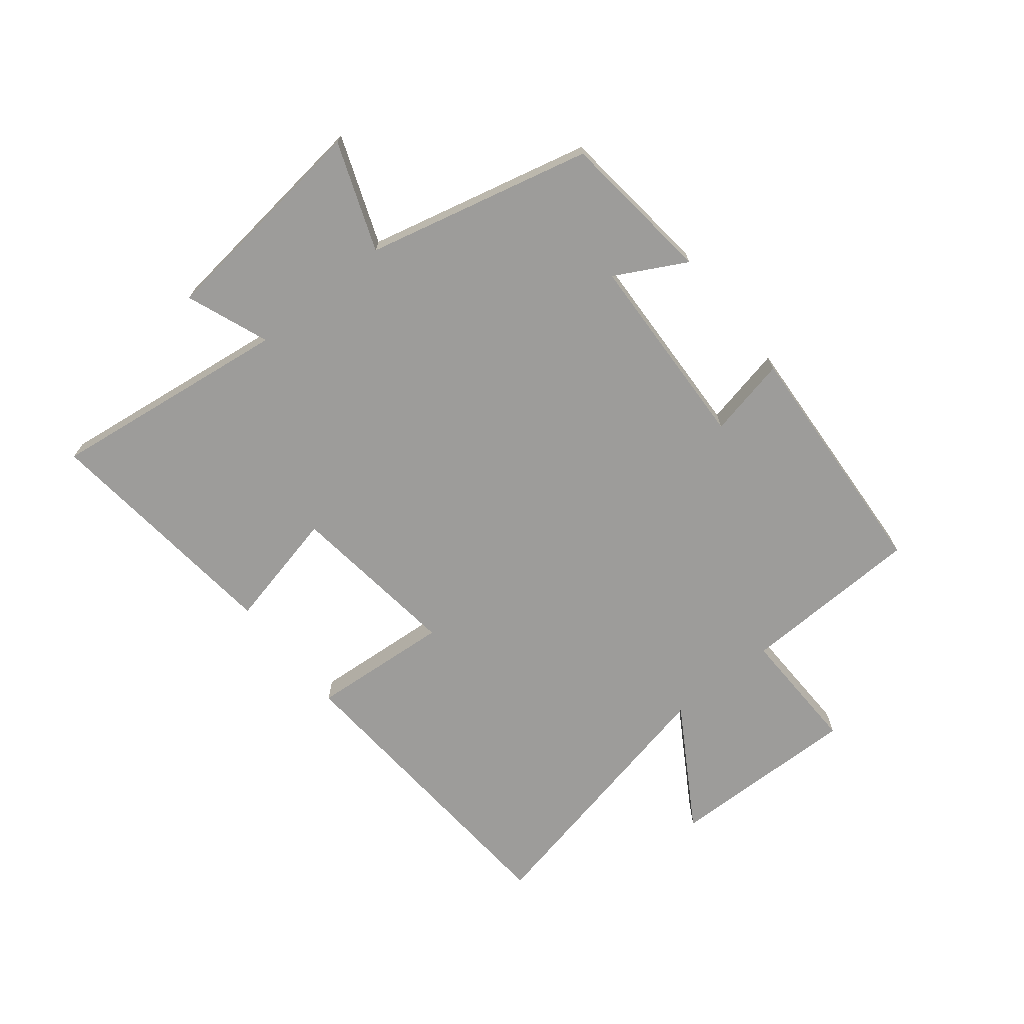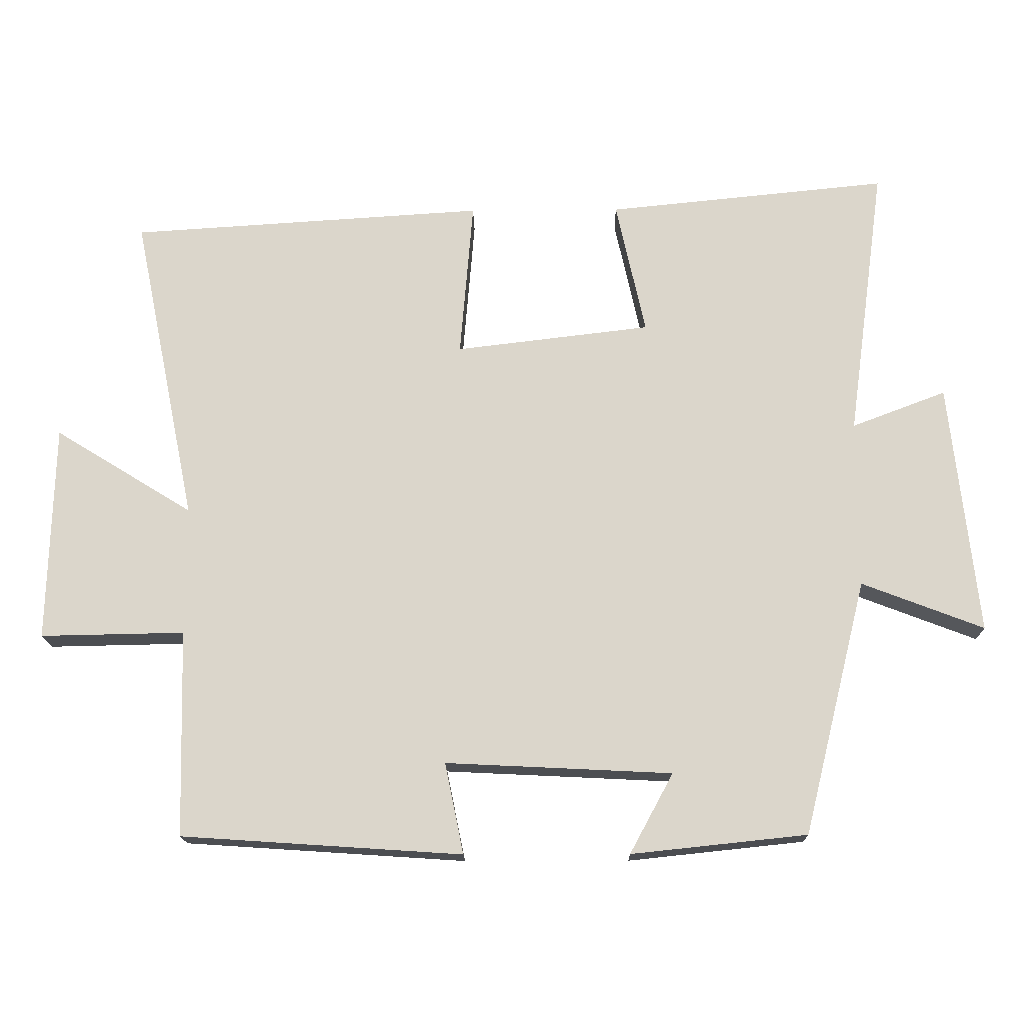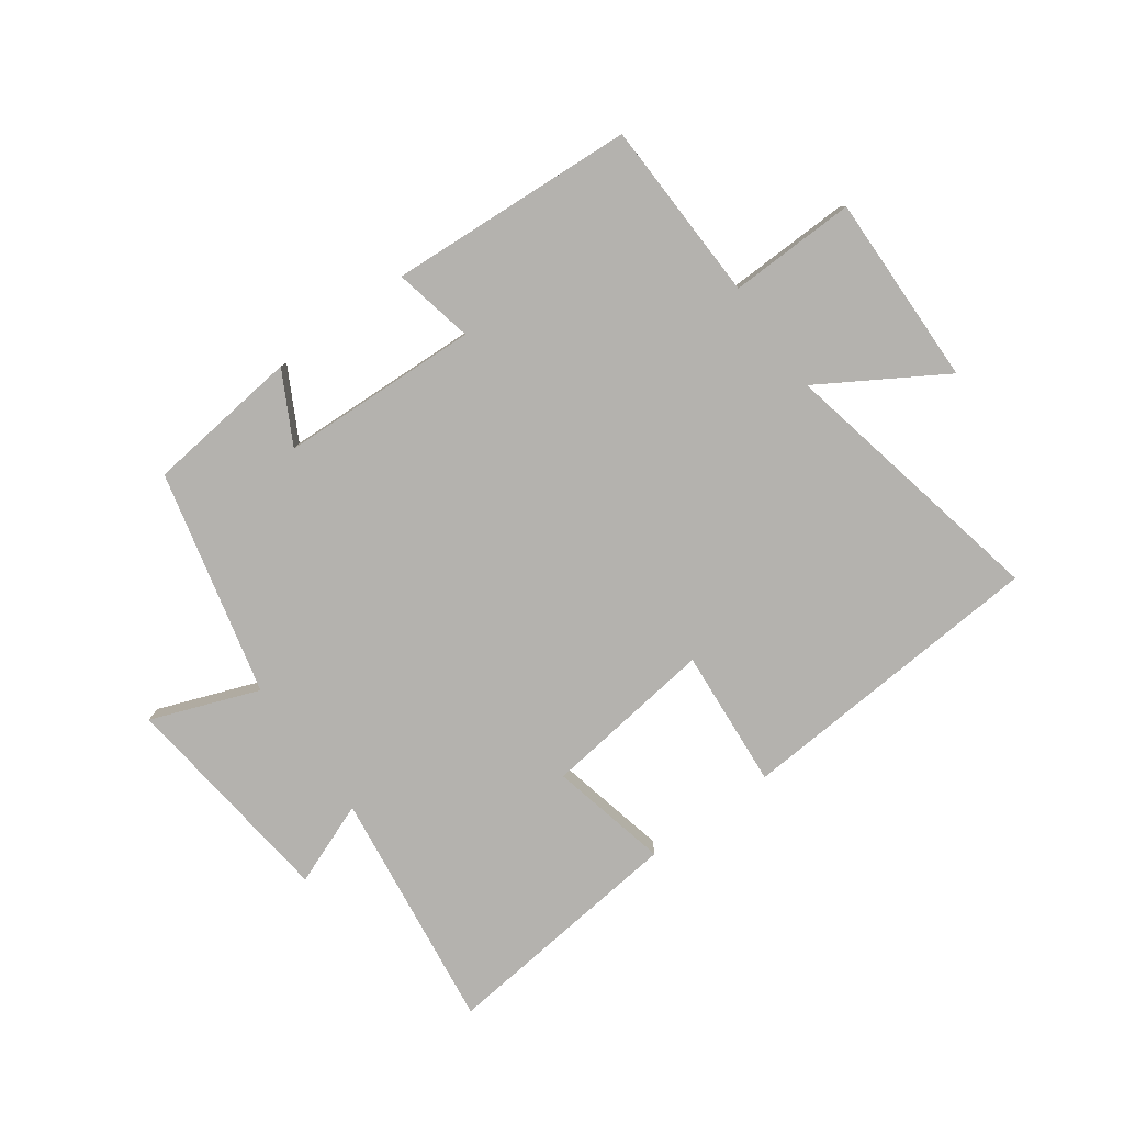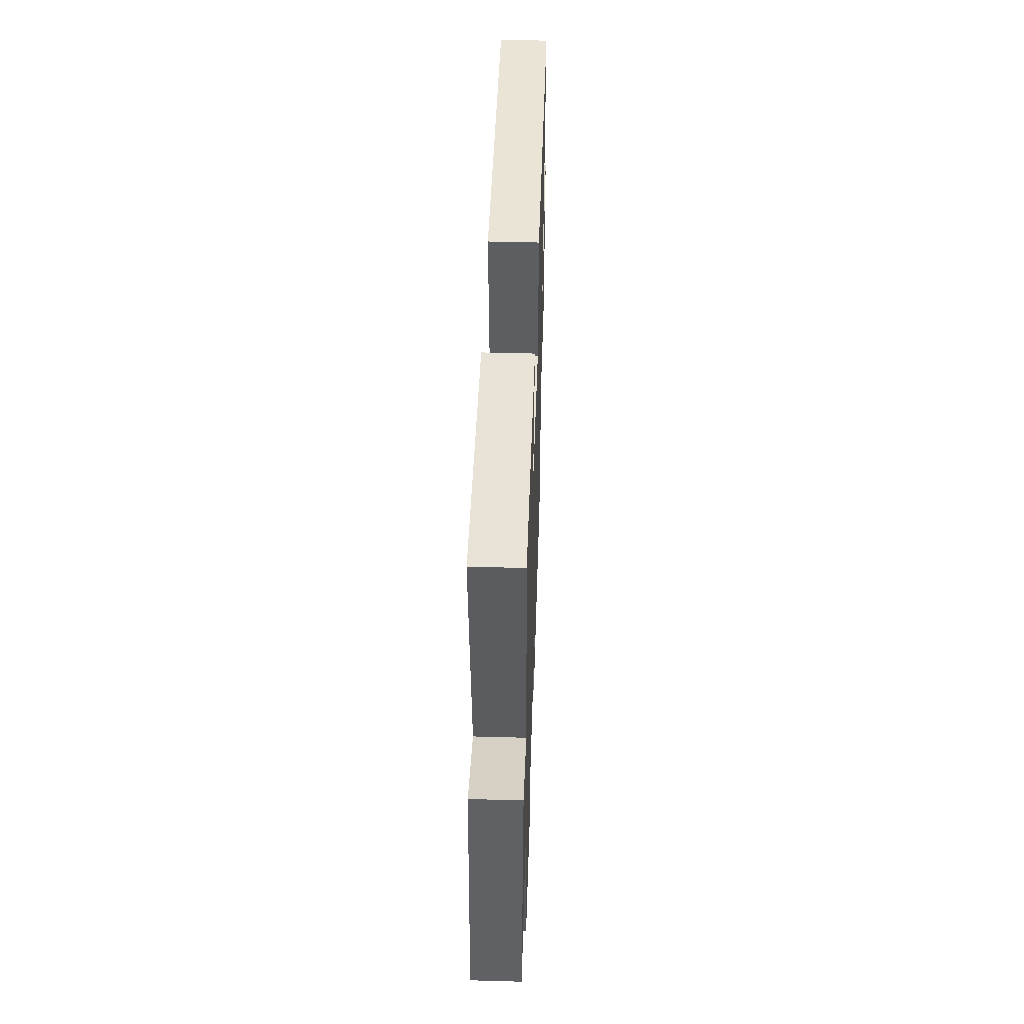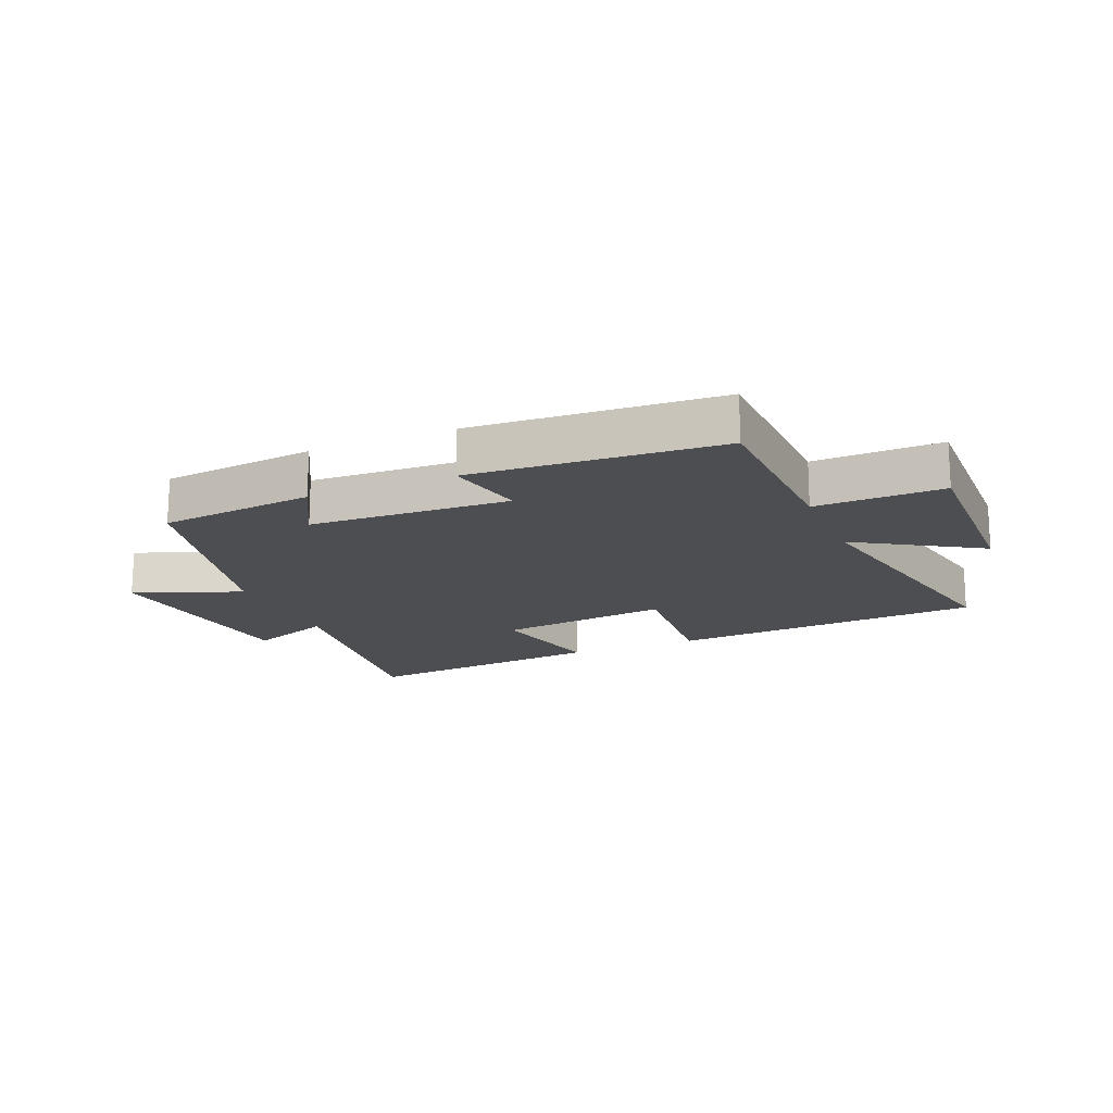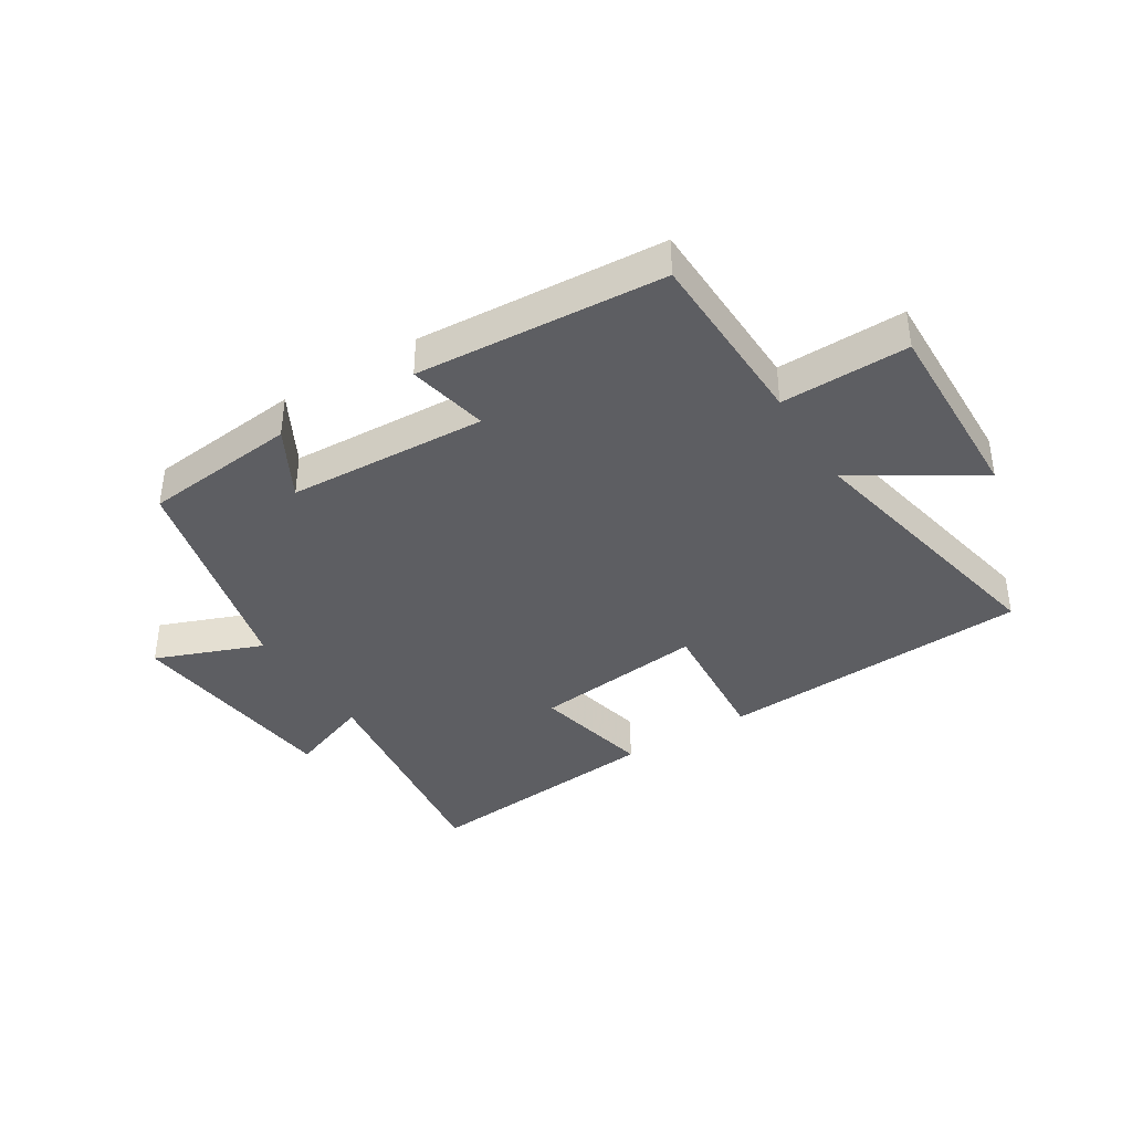
<metadata>
{"format":"obj","ext":"obj","renderer":"f3d","projection":"perspective","resolution":1024,"background":"white","views":[{"elev":-70.3,"azim":129.0,"up":"+Y"},{"elev":-16.6,"azim":1.0,"up":"+Z"},{"elev":-79.7,"azim":-143.8,"up":"+Y"},{"elev":47.2,"azim":91.8,"up":"+Z"},{"elev":-16.8,"azim":-157.0,"up":"+Y"},{"elev":-38.8,"azim":-148.1,"up":"+Y"}]}
</metadata>
<code>
v -0.592 0.07 0.467
v -0.076 0.07 0.5
v -0.095 0.07 0.27
v 0.189 0.07 0.304
v 0.146 0.07 0.5
v 0.554 0.07 0.541
v 0.5 0.07 0.143
v 0.637 0.07 0.195
v 0.677 0.07 -0.171
v 0.5 0.07 -0.103
v 0.408 0.07 -0.473
v 0.153 0.07 -0.5
v 0.216 0.07 -0.384
v -0.112 0.07 -0.368
v -0.085 0.07 -0.5
v -0.492 0.07 -0.473
v -0.5 0.07 -0.173
v -0.709 0.07 -0.177
v -0.701 0.07 0.139
v -0.5 0.07 0.015
v -0.592 0 0.467
v -0.076 0 0.5
v -0.095 0 0.27
v 0.189 0 0.304
v 0.146 0 0.5
v 0.554 0 0.541
v 0.5 0 0.143
v 0.637 0 0.195
v 0.677 0 -0.171
v 0.5 0 -0.103
v 0.408 0 -0.473
v 0.153 0 -0.5
v 0.216 0 -0.384
v -0.112 0 -0.368
v -0.085 0 -0.5
v -0.492 0 -0.473
v -0.5 0 -0.173
v -0.709 0 -0.177
v -0.701 0 0.139
v -0.5 0 0.015
f 17 18 19 20
f 16 17 20
f 15 16 20
f 14 15 20
f 13 14 20 1
f 10 11 12 13
f 10 13 1
f 7 8 9 10
f 4 5 6 7
f 3 4 7 10
f 1 2 3
f 1 3 10
f 40 39 38 37
f 40 37 36
f 40 36 35
f 40 35 34
f 21 40 34 33
f 33 32 31 30
f 21 33 30
f 30 29 28 27
f 27 26 25 24
f 30 27 24 23
f 23 22 21
f 30 23 21
f 1 21 22 2
f 2 22 23 3
f 3 23 24 4
f 4 24 25 5
f 5 25 26 6
f 6 26 27 7
f 7 27 28 8
f 8 28 29 9
f 9 29 30 10
f 10 30 31 11
f 11 31 32 12
f 12 32 33 13
f 13 33 34 14
f 14 34 35 15
f 15 35 36 16
f 16 36 37 17
f 17 37 38 18
f 18 38 39 19
f 19 39 40 20
f 20 40 21 1

</code>
